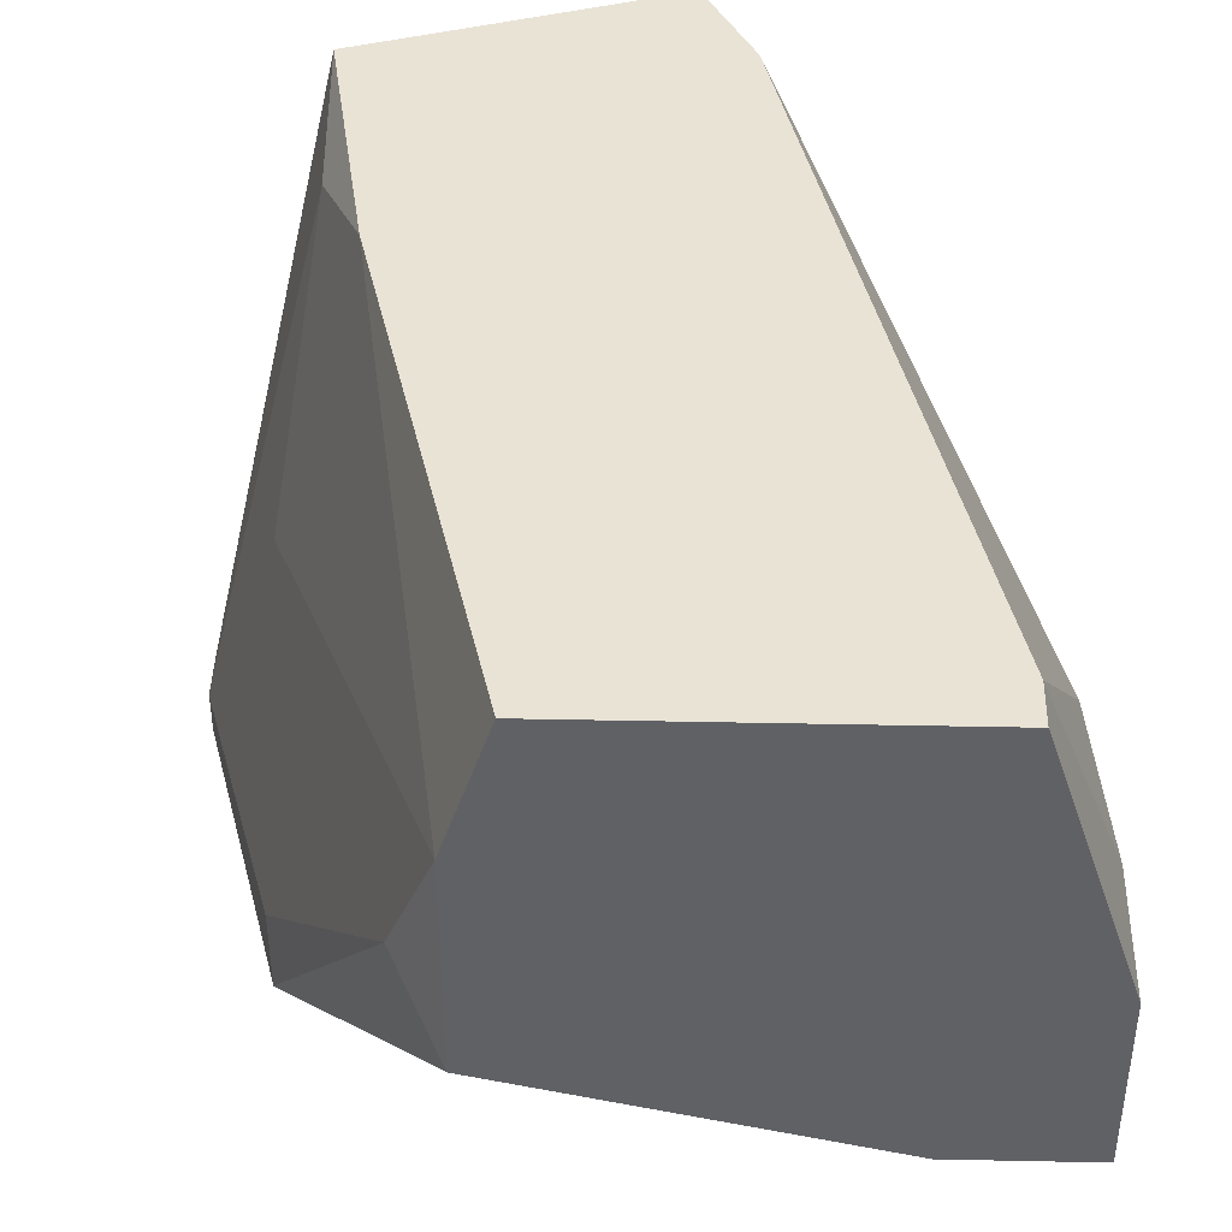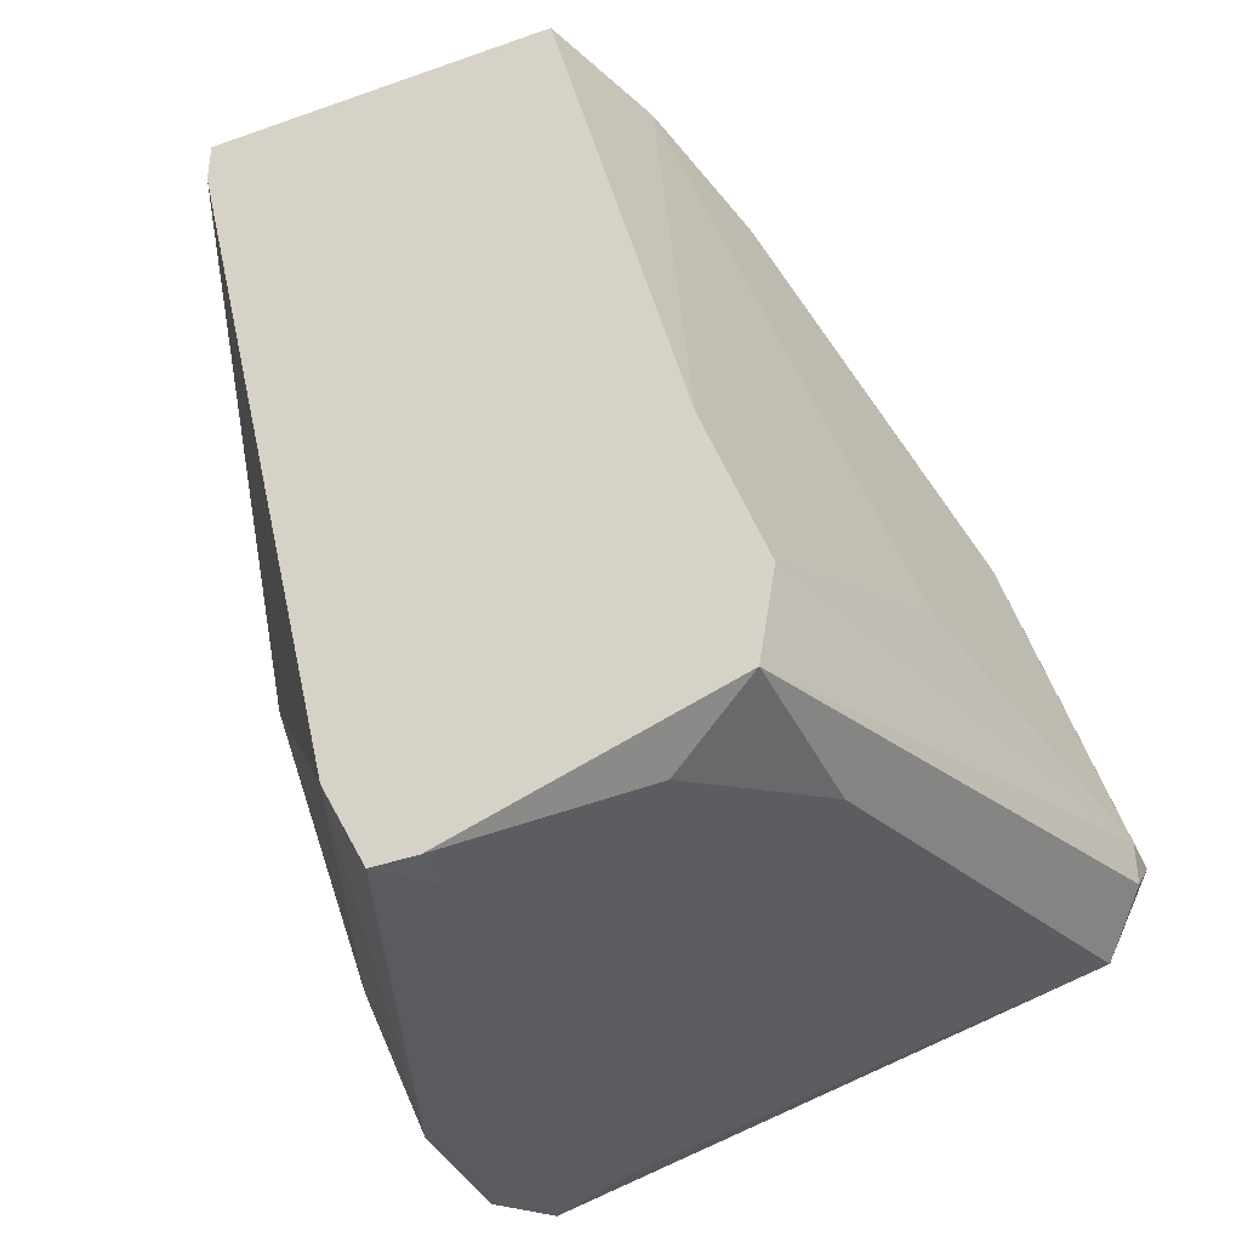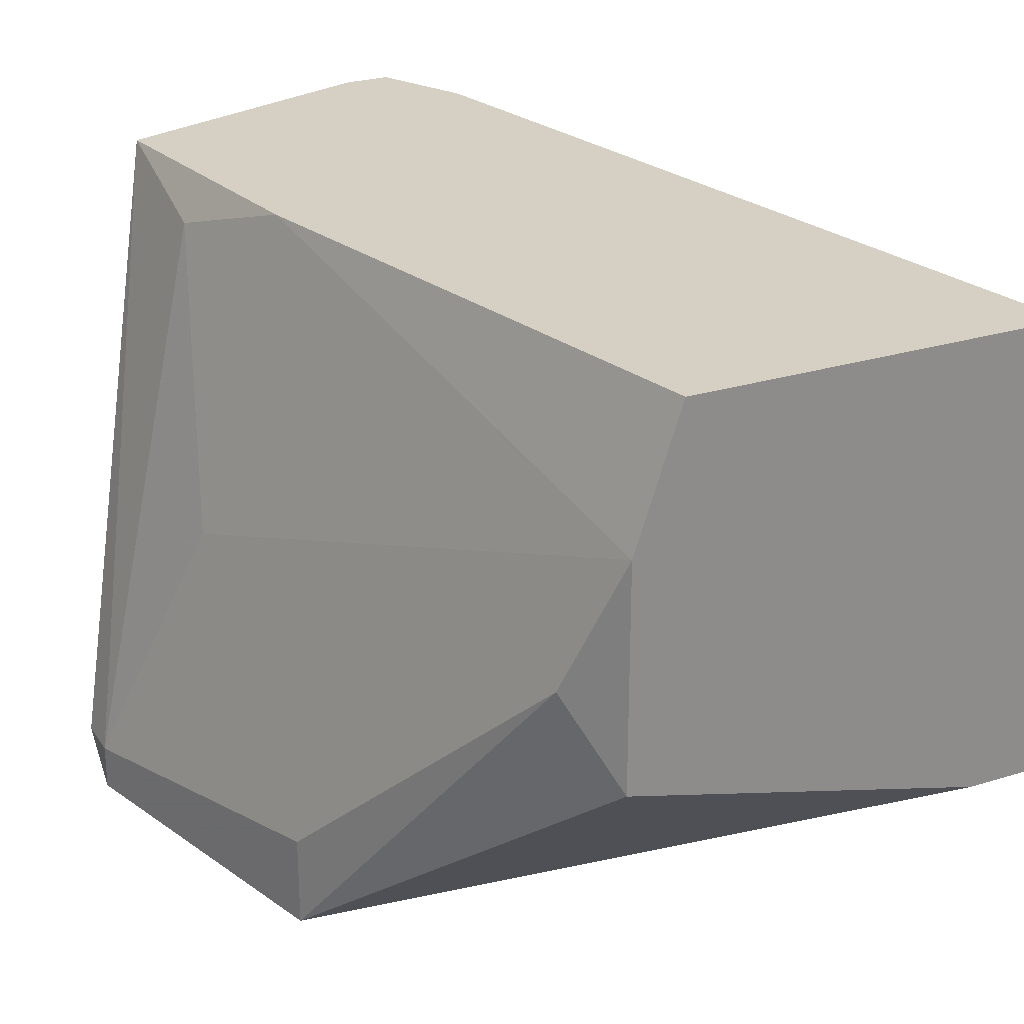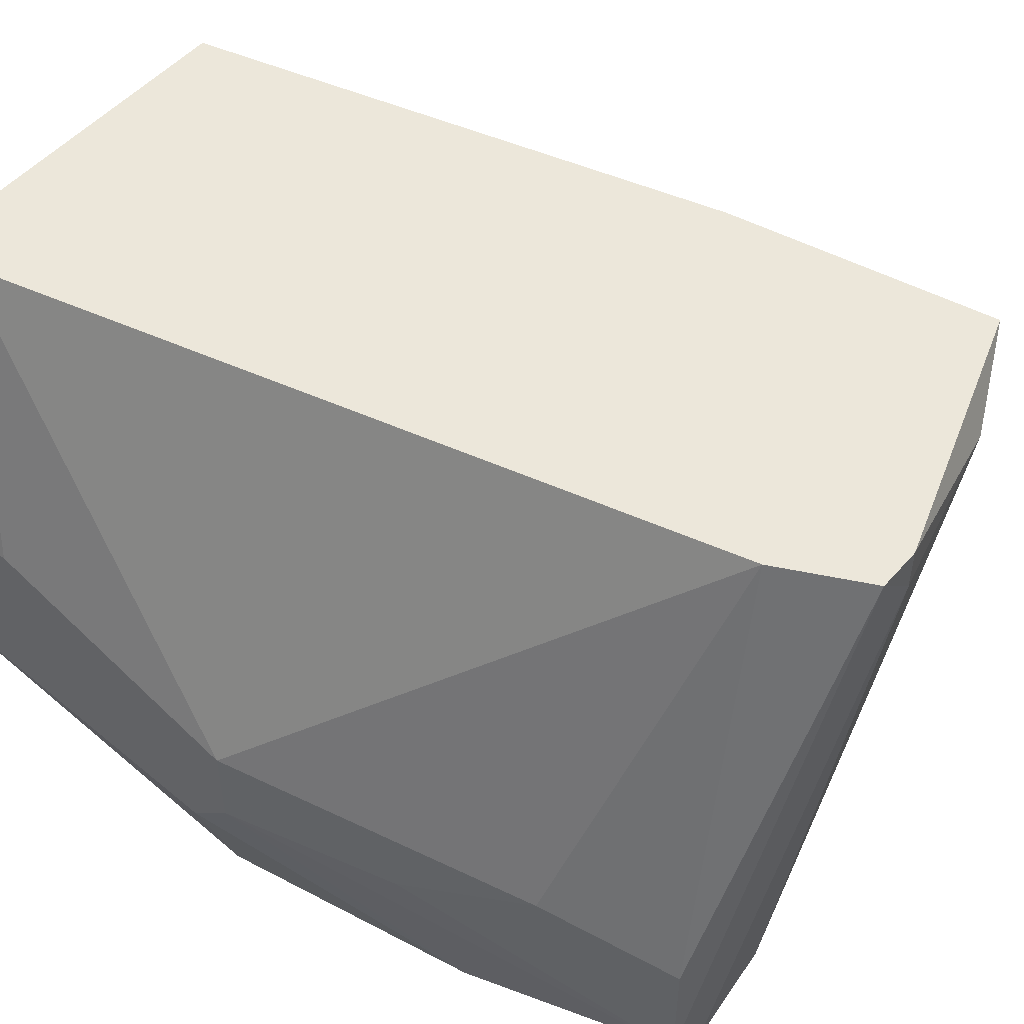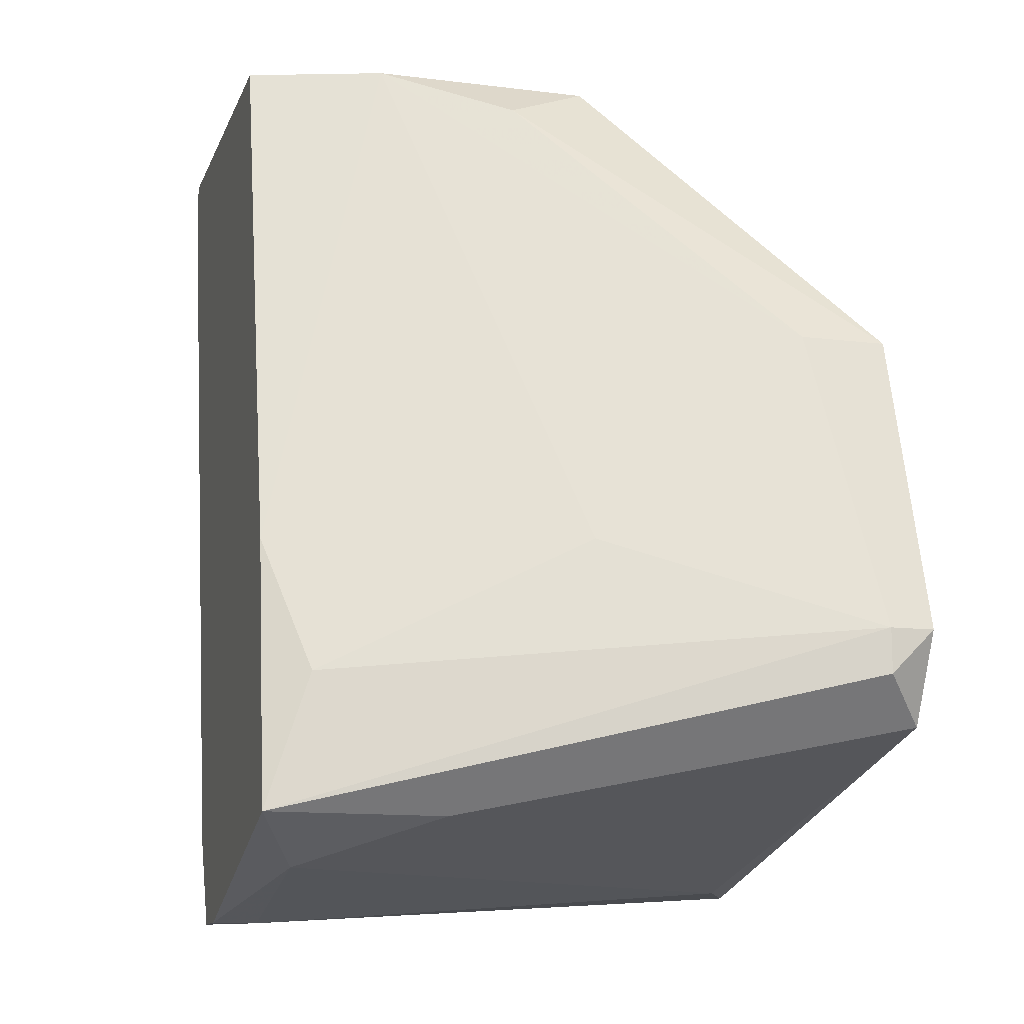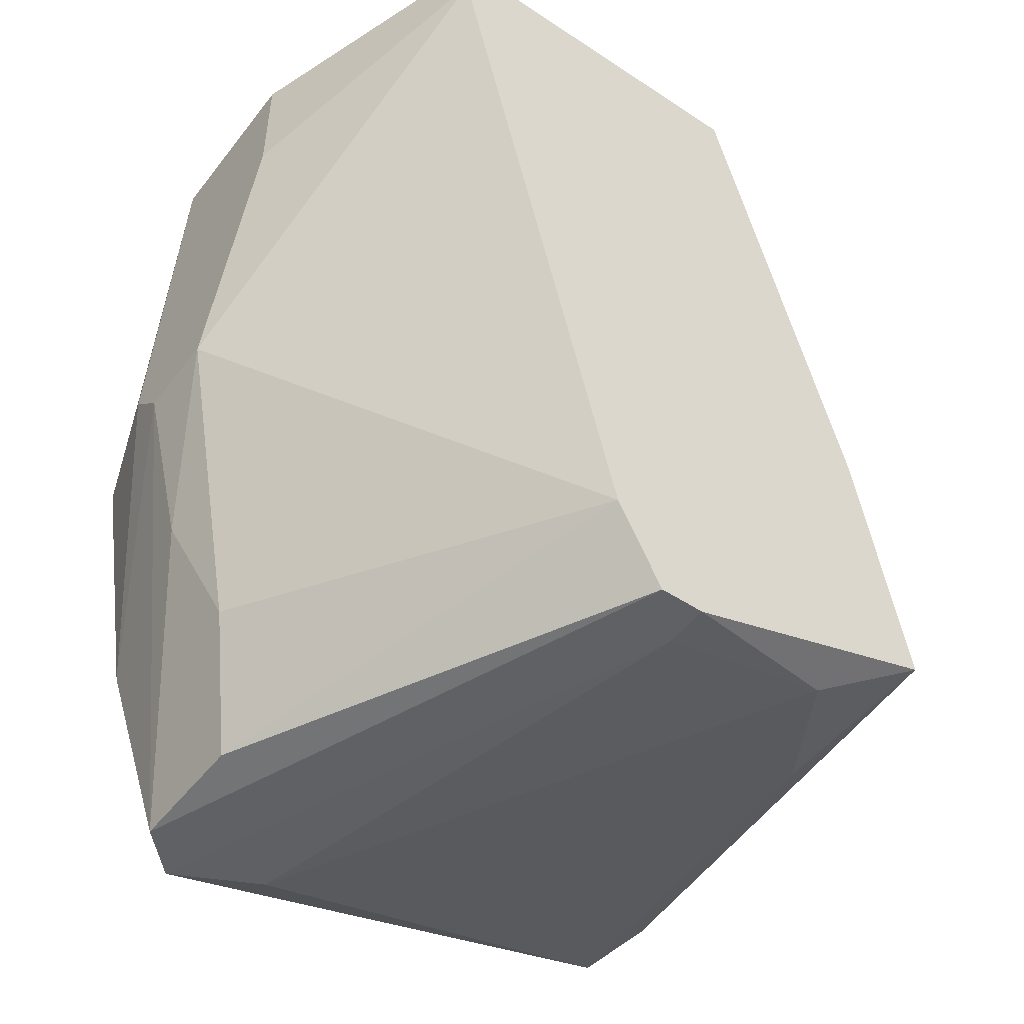
<metadata>
{"format":"obj","ext":"obj","renderer":"f3d","projection":"perspective","resolution":1024,"background":"white","views":[{"elev":42.1,"azim":-178.6,"up":"+Z"},{"elev":-39.3,"azim":23.7,"up":"+Y"},{"elev":26.2,"azim":153.9,"up":"+Z"},{"elev":50.5,"azim":-50.5,"up":"+Z"},{"elev":-12.7,"azim":73.8,"up":"+Y"},{"elev":-49.6,"azim":-36.2,"up":"+Y"}]}
</metadata>
<code>
v 0.03186 -0.01665 0.007378
v 0.000511 -0.007443 0.01475
v 0.002355 -0.01481 0.01475
v 0.01895 0.009152 0.03318
v 0.01527 -0.02772 0.03318
v 0.000511 0.009152 0.01475
v 0.004199 0.009152 0.03318
v 0.007887 -0.02587 0.007378
v 0.02632 -0.02403 0.03318
v 0.02817 -0.003755 0.007378
v 0.002355 -0.005599 0.007378
v 0.02079 0.009152 0.01844
v 0.03001 -0.02034 0.007378
v 0.01158 -0.02403 0.03318
v 0.000511 -0.007443 0.01844
v 0.006043 -0.02587 0.01475
v 0.02263 0.007308 0.02212
v 0.02632 -0.0185 0.03134
v 0.000511 0.009152 0.02212
v 0.03186 -0.01665 0.009222
v 0.01158 -0.02587 0.009222
v 0.02263 -0.02587 0.03134
v 0.006043 -0.02587 0.009222
v 0.006043 0.009152 0.01475
v 0.004199 0.007308 0.03318
v 0.004199 -0.02034 0.0166
v 0.02079 0.009152 0.02765
v 0.01342 -0.02772 0.03318
v 0.01895 -0.003755 0.007378
v 0.02817 -0.003755 0.01107
v 0.004199 -0.01665 0.007378
v 0.03186 -0.0185 0.009222
v 0.02817 -0.01297 0.02028
v 0.000511 0.003619 0.02212
v 0.000511 -0.005599 0.01291
v 0.02448 -0.01297 0.03318
v 0.01527 -0.02772 0.03134
v 0.02632 -0.02403 0.02581
f 32 9 38
f 4 6 7
f 5 4 7
f 4 5 9
f 1 8 10
f 10 8 11
f 6 4 12
f 8 1 13
f 5 7 14
f 2 3 15
f 6 2 15
f 10 12 17
f 7 6 19
f 6 15 19
f 1 10 20
f 18 9 20
f 8 13 21
f 9 5 22
f 3 2 23
f 16 3 23
f 10 6 24
f 6 12 24
f 12 10 24
f 14 7 25
f 15 14 25
f 7 19 25
f 15 3 26
f 14 15 26
f 16 14 26
f 3 16 26
f 12 4 27
f 17 12 27
f 5 14 28
f 14 16 28
f 23 8 28
f 16 23 28
f 6 10 29
f 10 11 29
f 11 6 29
f 10 17 30
f 20 10 30
f 17 27 30
f 11 8 31
f 23 2 31
f 8 23 31
f 13 1 32
f 1 20 32
f 20 9 32
f 18 20 33
f 20 30 33
f 30 27 33
f 19 15 34
f 15 25 34
f 25 19 34
f 2 6 35
f 6 11 35
f 11 31 35
f 31 2 35
f 4 9 36
f 9 18 36
f 27 4 36
f 18 33 36
f 33 27 36
f 8 21 37
f 21 22 37
f 22 5 37
f 5 28 37
f 28 8 37
f 21 13 38
f 22 21 38
f 9 22 38
f 13 32 38

</code>
